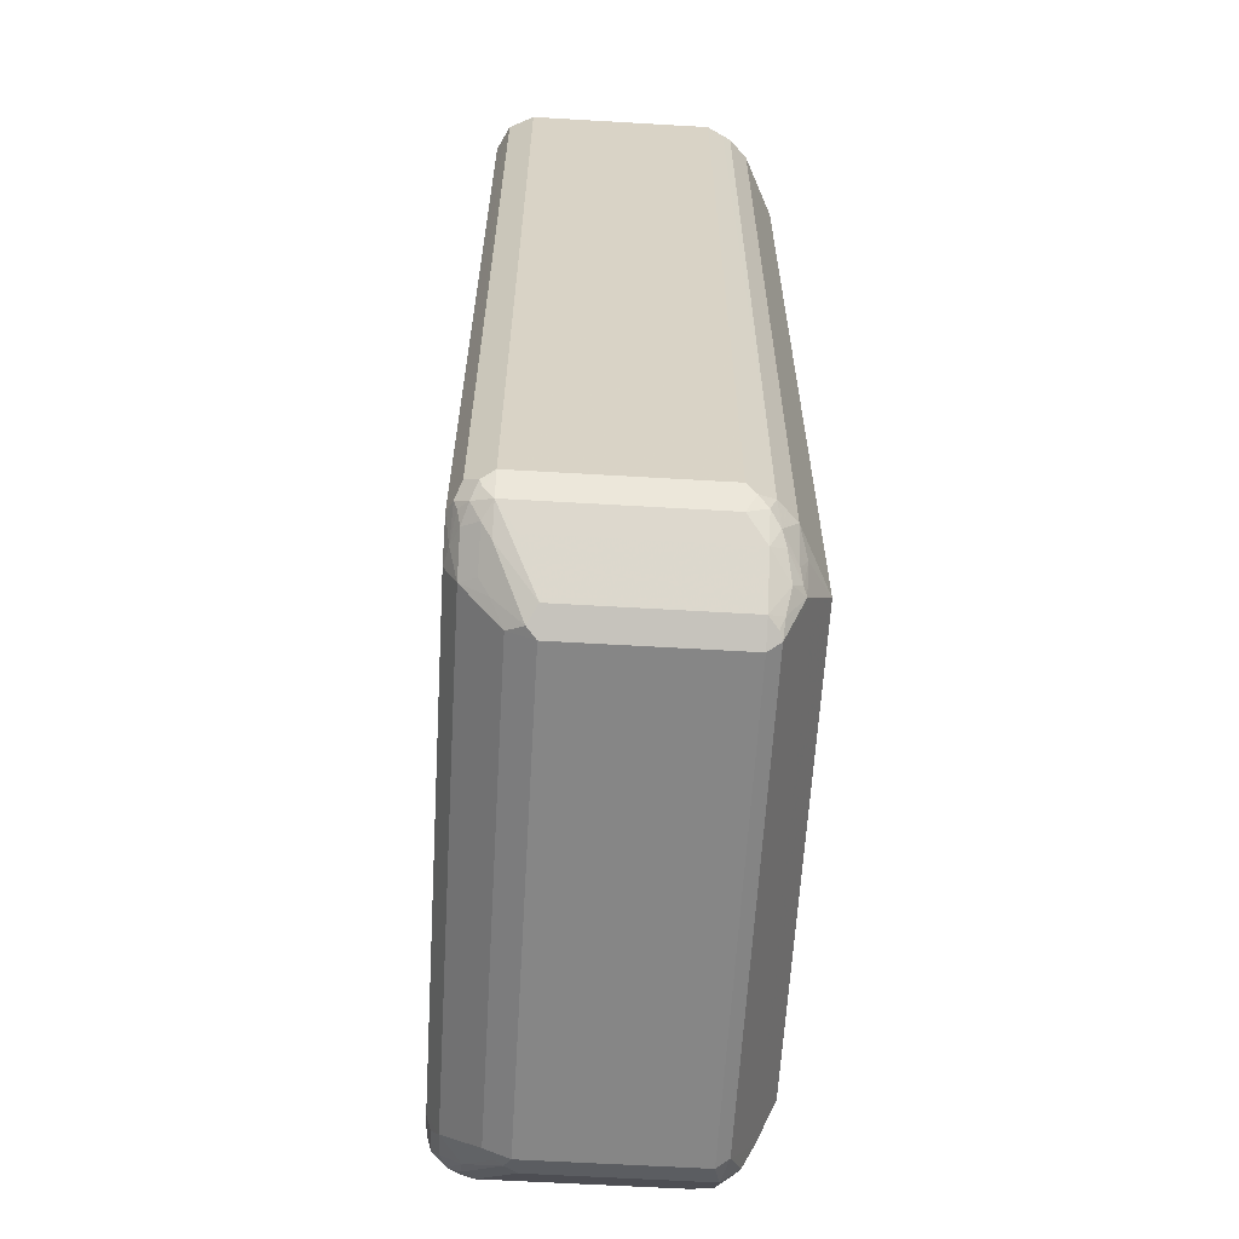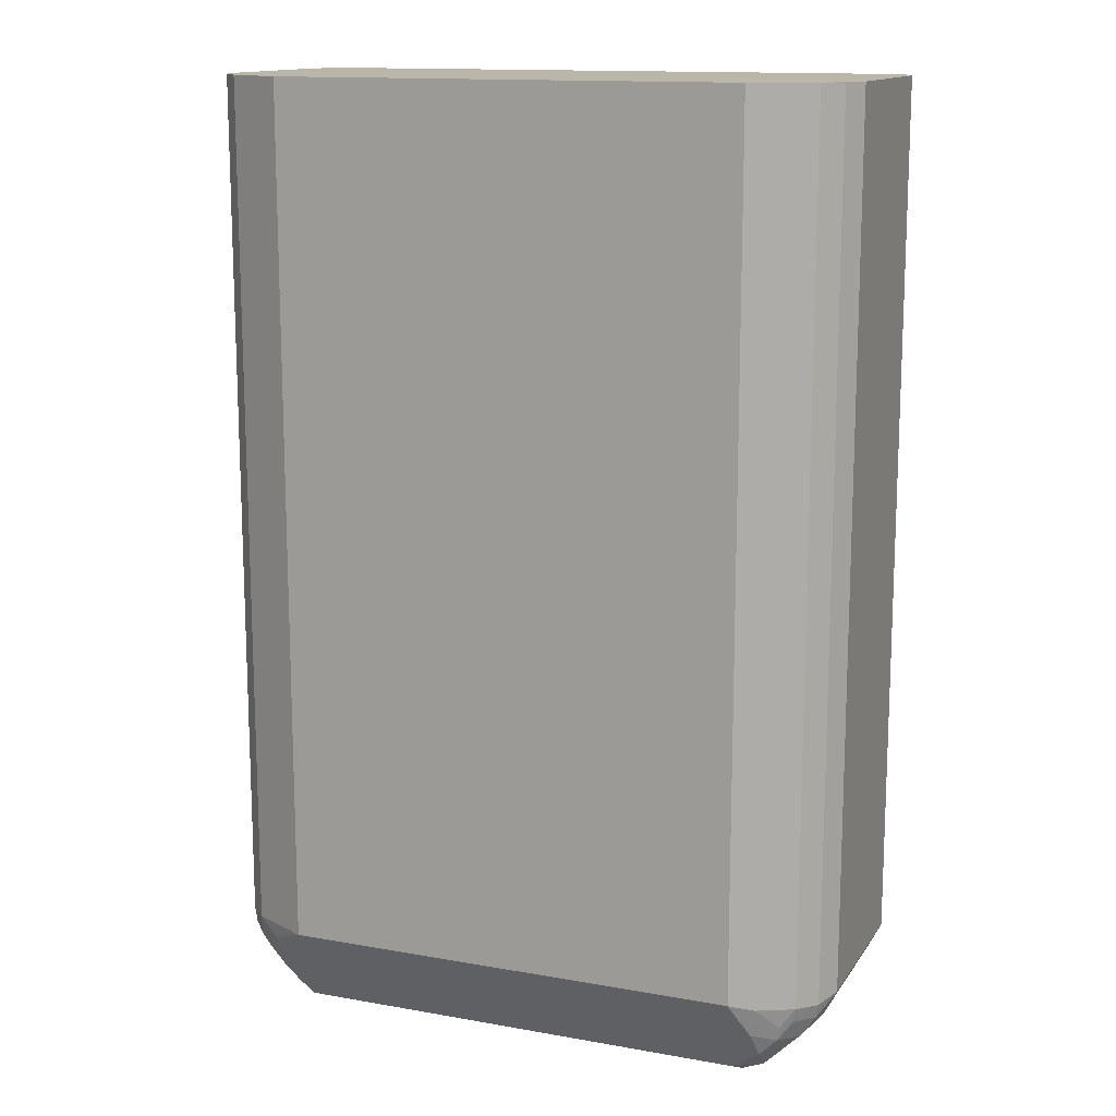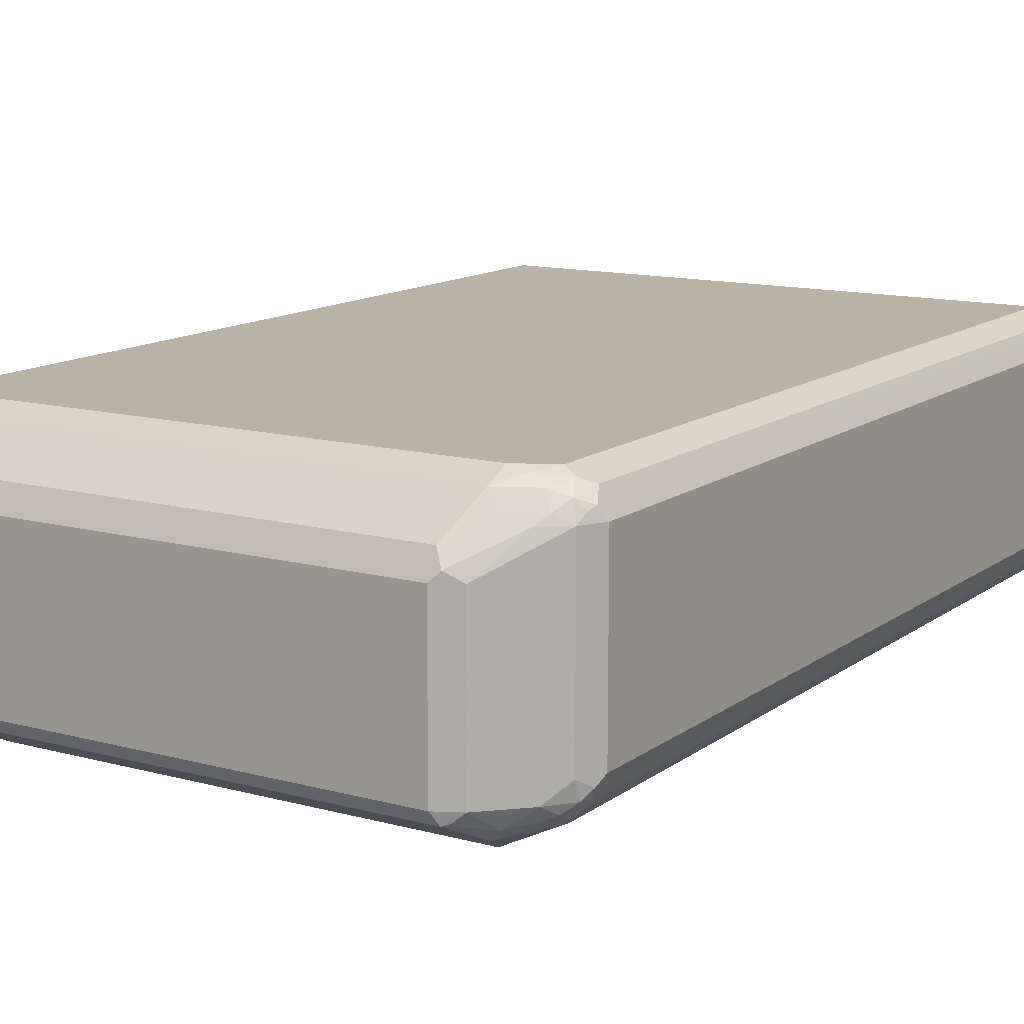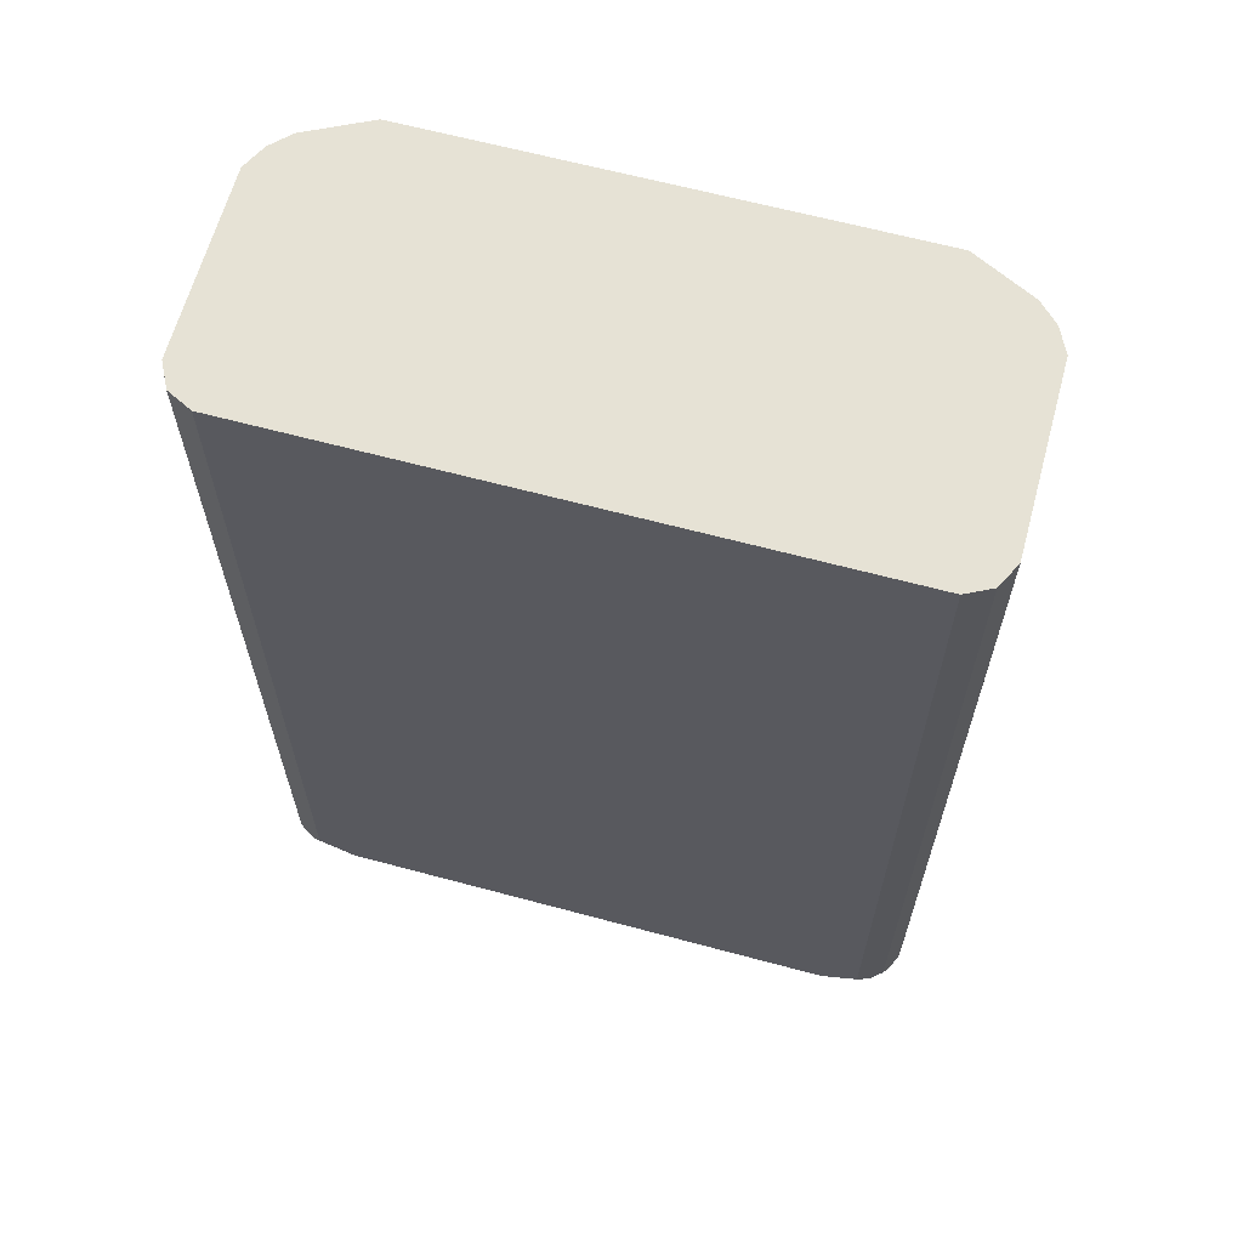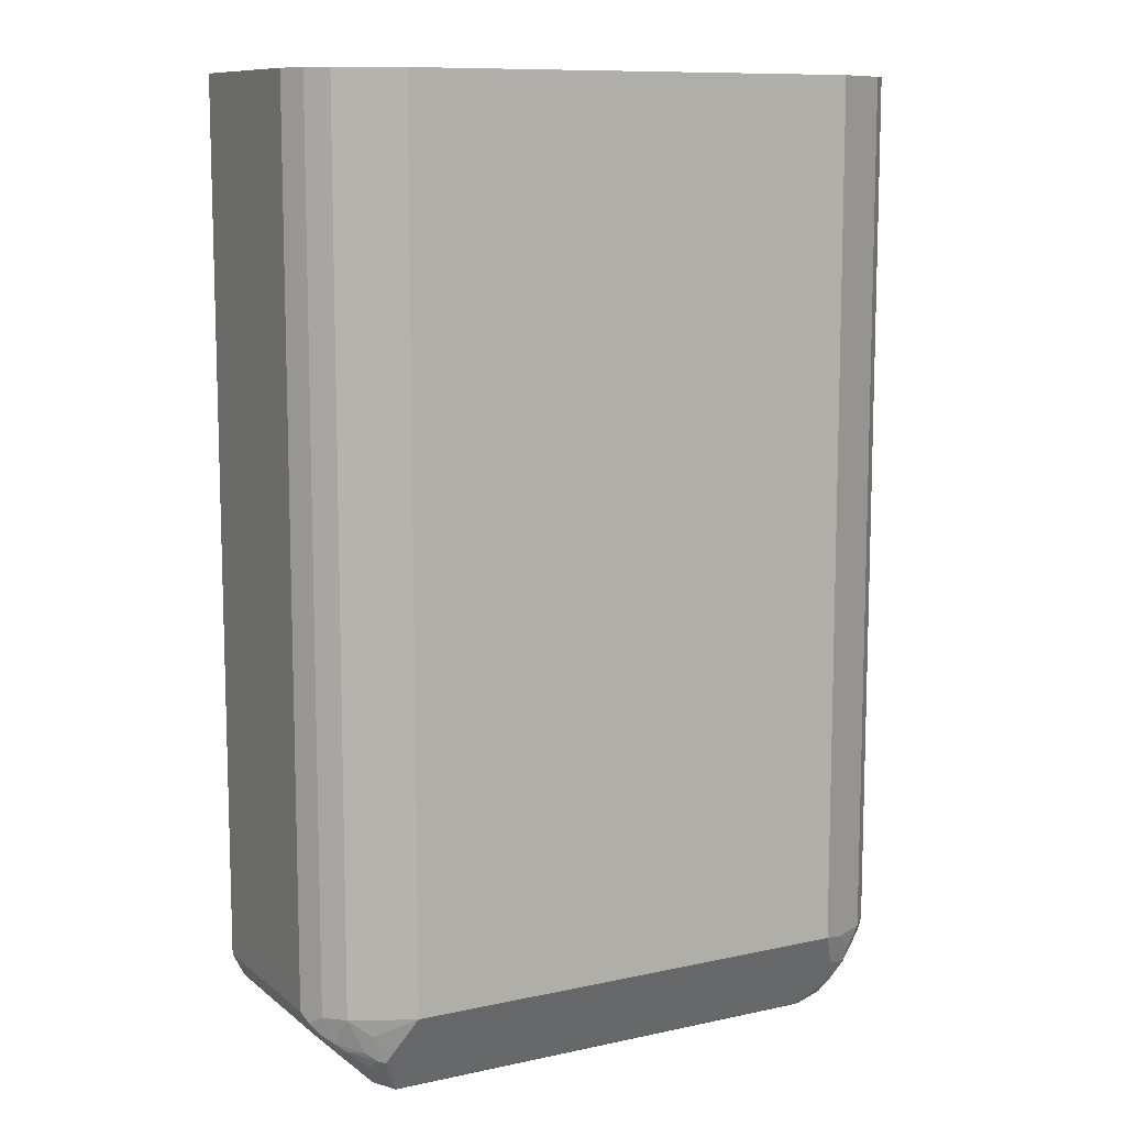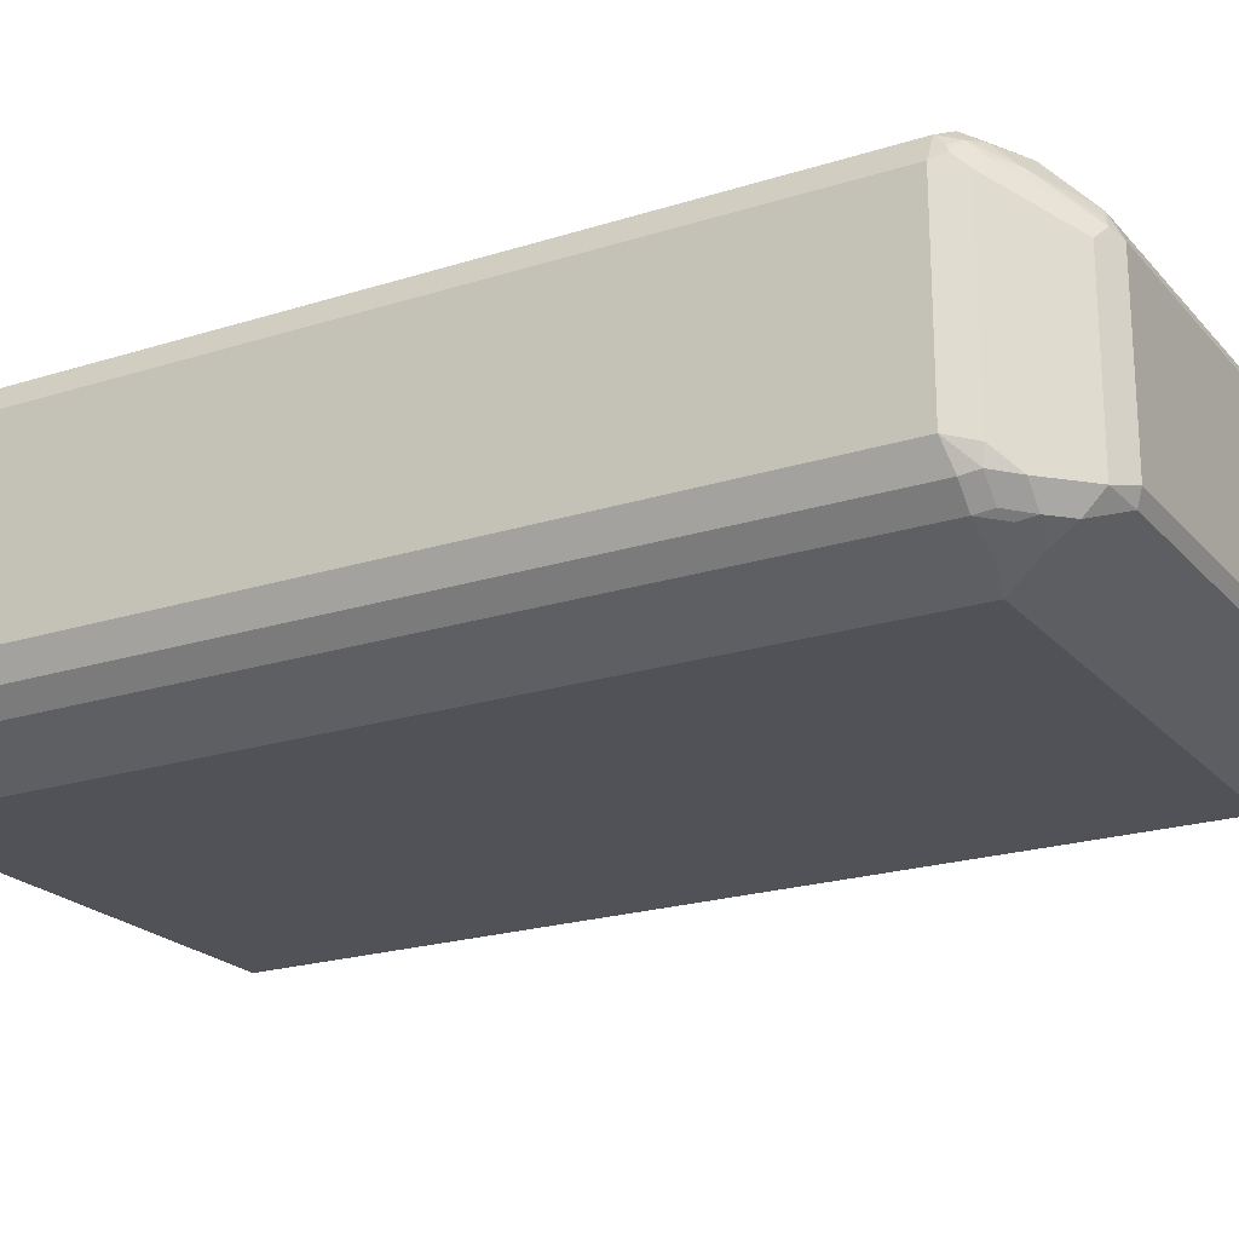
<metadata>
{"format":"obj","ext":"obj","renderer":"f3d","projection":"perspective","resolution":1024,"background":"white","views":[{"elev":-62.2,"azim":86.6,"up":"+Y"},{"elev":13.8,"azim":-158.3,"up":"+Y"},{"elev":12.8,"azim":32.0,"up":"+Z"},{"elev":64.0,"azim":15.2,"up":"+Y"},{"elev":10.3,"azim":151.2,"up":"+Y"},{"elev":-21.6,"azim":-60.7,"up":"+Z"}]}
</metadata>
<code>
v -0.3641 -0.8292 -0.0809
v -0.3505 -0.8359 -0.1079
v -0.3472 -0.8528 -0.1045
v -0.3505 -0.8562 -0.08762
v -0.3641 -0.8292 0.1214
v -0.3641 0.1553 -0.0809
v -0.3506 0.1553 -0.1079
v -0.3303 -0.8359 -0.1281
v -0.3269 -0.8528 -0.1247
v -0.3303 -0.8764 -0.1079
v -0.3505 -0.8562 0.1146
v -0.3573 -0.8427 0.1281
v -0.3539 -0.8393 0.1365
v -0.3505 -0.8292 0.1483
v -0.3527 0.1553 0.144
v -0.3641 0.1553 0.1214
v -0.3303 0.1553 -0.1281
v -0.2629 -0.8292 -0.1618
v -0.2899 -0.8359 -0.1483
v -0.3135 -0.8595 -0.1315
v -0.3101 -0.8764 -0.1281
v -0.2899 -0.9169 -0.1079
v -0.3303 -0.8764 0.09436
v -0.3438 -0.8494 0.1416
v -0.2899 -0.9169 0.07415
v -0.337 -0.8629 0.1281
v -0.3337 -0.8393 0.1567
v -0.3505 0.1553 0.1483
v -0.2629 0.1553 -0.1618
v 0.2629 -0.8292 -0.1618
v -0.2831 -0.8697 -0.1416
v -0.2899 -0.8966 -0.1281
v -0.2562 -0.9236 -0.1146
v -0.2629 -0.9304 -0.1011
v -0.3236 -0.8562 0.1483
v -0.3135 -0.8798 0.1264
v -0.2629 -0.9304 0.0809
v -0.2764 -0.9236 0.08762
v -0.2932 -0.8595 0.1567
v -0.3236 -0.8292 0.1618
v -0.3236 0.1553 0.1618
v 0.2629 0.1553 -0.1618
v 0.3303 -0.8292 -0.1281
v 0.3059 -0.8494 -0.1365
v 0.2831 -0.8697 -0.1416
v 0.326 0.1553 -0.1303
v 0.2696 -0.9236 -0.1146
v 0.2629 -0.9304 -0.1011
v -0.2831 -0.8764 0.1483
v -0.273 -0.9202 0.09604
v -0.2629 -0.9169 0.1079
v 0.2629 -0.9304 0.0809
v -0.2831 -0.8494 0.1618
v 0.3236 0.1553 0.1618
v 0.3505 -0.8292 -0.1079
v 0.3388 -0.8595 -0.1112
v 0.3101 -0.8697 -0.1281
v 0.3303 0.1553 -0.1281
v 0.2983 -0.8798 -0.1315
v 0.2899 -0.8831 -0.1348
v 0.278 -0.9202 -0.1112
v 0.2899 -0.9169 -0.1011
v 0.2857 -0.9101 -0.1163
v 0.2831 -0.8764 0.1483
v 0.2629 -0.9169 0.1079
v 0.273 -0.9253 0.09101
v 0.2899 -0.9169 0.0809
v 0.2831 -0.8494 0.1618
v 0.3373 0.1553 0.1549
v 0.3236 -0.8292 0.1618
v 0.359 -0.8393 -0.09101
v 0.3514 -0.8494 -0.1011
v 0.3505 0.1553 -0.1079
v 0.3551 0.1553 -0.0987
v 0.3303 -0.8764 -0.1011
v 0.3261 -0.8697 -0.1163
v 0.3033 -0.8899 -0.1214
v 0.2831 -0.8974 0.1214
v 0.2932 -0.8848 0.1315
v 0.3236 -0.8562 0.1483
v 0.3033 -0.8519 0.1567
v 0.3236 -0.8772 0.1214
v 0.3303 -0.8764 0.1011
v 0.3505 -0.8562 0.1214
v 0.3505 0.1553 0.1483
v 0.337 -0.8359 0.1551
v 0.3505 -0.8224 0.1483
v 0.3641 -0.8292 -0.0809
v 0.3641 -0.8292 0.1214
v 0.3505 -0.8562 -0.0809
v 0.3641 0.1553 -0.0809
v 0.3337 -0.8646 0.1315
v 0.3438 -0.8494 0.1416
v 0.3337 -0.8444 0.1517
v 0.3539 -0.8444 0.1315
v 0.3576 0.1553 0.1343
v 0.3573 -0.8359 0.1348
v 0.3641 0.1553 0.1214
f 1 2 3
f 49 51 65
f 49 65 64
f 49 64 68
f 49 68 53
f 52 66 65
f 52 67 66
f 54 70 69
f 55 71 72
f 55 72 56
f 48 67 52
f 55 73 74
f 56 72 75
f 56 75 76
f 56 76 57
f 57 76 59
f 59 76 77
f 59 77 60
f 60 77 63
f 61 63 62
f 62 63 77
f 55 74 71
f 62 77 75
f 48 62 67
f 47 60 63
f 37 65 51
f 37 51 38
f 38 51 50
f 39 49 53
f 40 53 68
f 40 68 70
f 40 70 54
f 40 54 41
f 43 55 56
f 47 63 61
f 43 56 57
f 43 46 58
f 43 58 73
f 43 73 55
f 44 57 59
f 44 59 60
f 44 60 45
f 45 60 47
f 47 61 62
f 47 62 48
f 43 57 44
f 62 75 83
f 62 83 67
f 64 65 78
f 78 92 79
f 80 93 94
f 80 94 81
f 80 92 93
f 81 94 86
f 82 84 92
f 84 89 95
f 84 95 93
f 84 93 92
f 78 82 92
f 85 87 96
f 86 93 97
f 86 97 87
f 87 97 89
f 87 89 96
f 88 91 98
f 88 98 89
f 89 97 95
f 89 98 96
f 93 95 97
f 86 94 93
f 75 84 83
f 75 90 84
f 75 77 76
f 64 78 79
f 64 79 92
f 64 80 81
f 64 81 68
f 65 66 78
f 66 67 82
f 66 82 78
f 67 83 84
f 67 84 82
f 68 81 70
f 69 70 86
f 69 86 87
f 69 87 85
f 70 81 86
f 71 88 89
f 71 89 84
f 71 84 90
f 71 90 72
f 71 74 88
f 72 90 75
f 74 91 88
f 37 52 65
f 36 51 49
f 64 92 80
f 36 38 50
f 6 69 85
f 6 85 96
f 6 96 98
f 6 98 91
f 6 91 74
f 6 74 73
f 6 73 58
f 6 58 46
f 6 46 42
f 6 54 69
f 6 42 29
f 6 17 7
f 7 17 8
f 8 18 19
f 8 19 20
f 8 20 21
f 8 21 9
f 8 17 29
f 8 29 18
f 9 21 10
f 6 29 17
f 10 21 22
f 6 41 54
f 6 16 15
f 36 50 51
f 1 3 4
f 1 4 11
f 1 11 12
f 1 12 5
f 1 5 16
f 1 16 6
f 1 6 7
f 1 7 2
f 6 15 28
f 2 8 3
f 3 8 9
f 3 9 10
f 3 10 4
f 4 10 23
f 4 23 11
f 5 12 13
f 5 13 14
f 5 14 15
f 5 15 16
f 2 7 8
f 10 22 25
f 6 28 41
f 11 24 12
f 24 36 35
f 25 37 38
f 26 38 36
f 27 35 49
f 27 49 39
f 27 39 53
f 27 53 40
f 27 40 41
f 30 43 44
f 30 44 45
f 30 42 46
f 30 46 43
f 31 45 47
f 31 47 33
f 31 33 32
f 33 47 48
f 33 48 34
f 34 48 52
f 34 52 37
f 10 25 23
f 35 36 49
f 24 26 36
f 24 35 27
f 27 41 28
f 14 24 27
f 22 32 33
f 11 38 26
f 11 26 24
f 12 24 13
f 13 24 14
f 14 27 28
f 14 28 15
f 18 30 45
f 11 25 38
f 18 31 21
f 18 45 31
f 18 21 20
f 18 20 19
f 18 29 42
f 18 42 30
f 21 31 32
f 21 32 22
f 22 33 34
f 22 34 37
f 22 37 25
f 11 23 25

</code>
